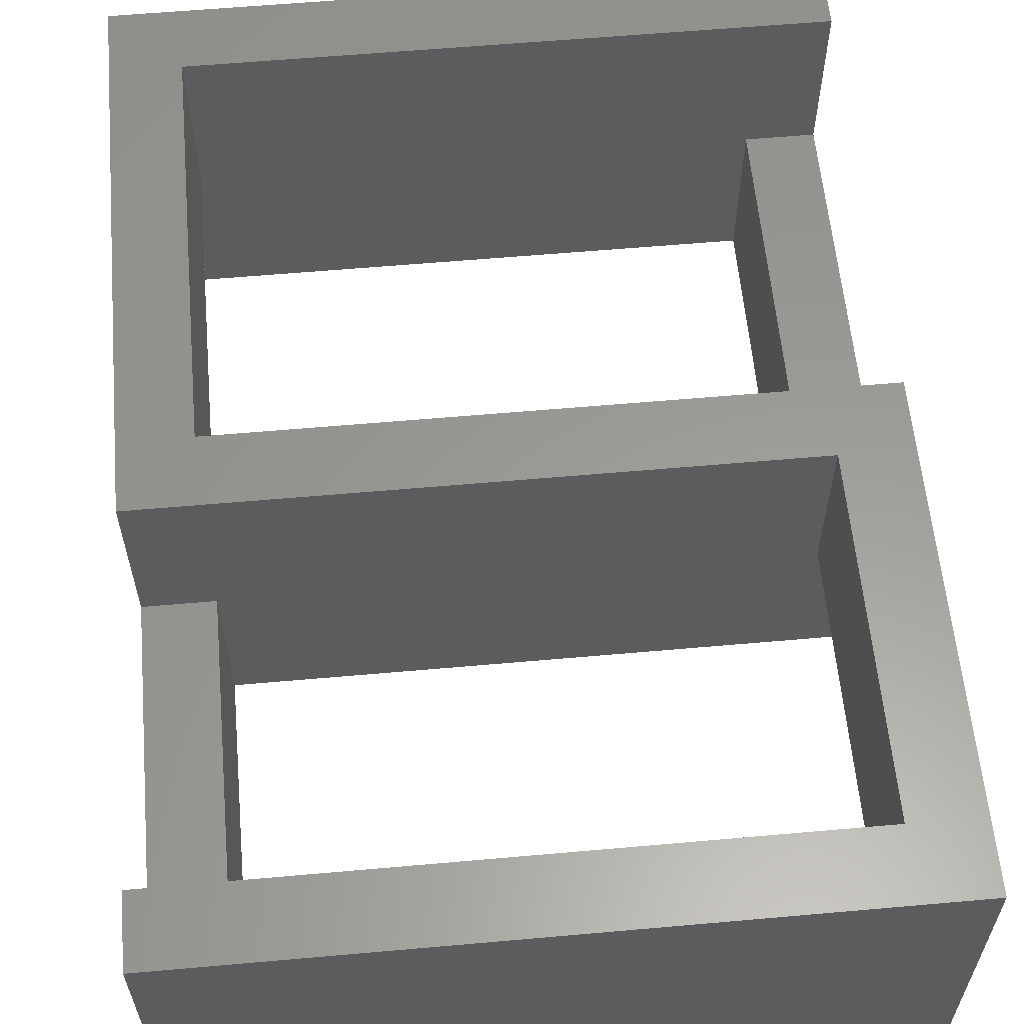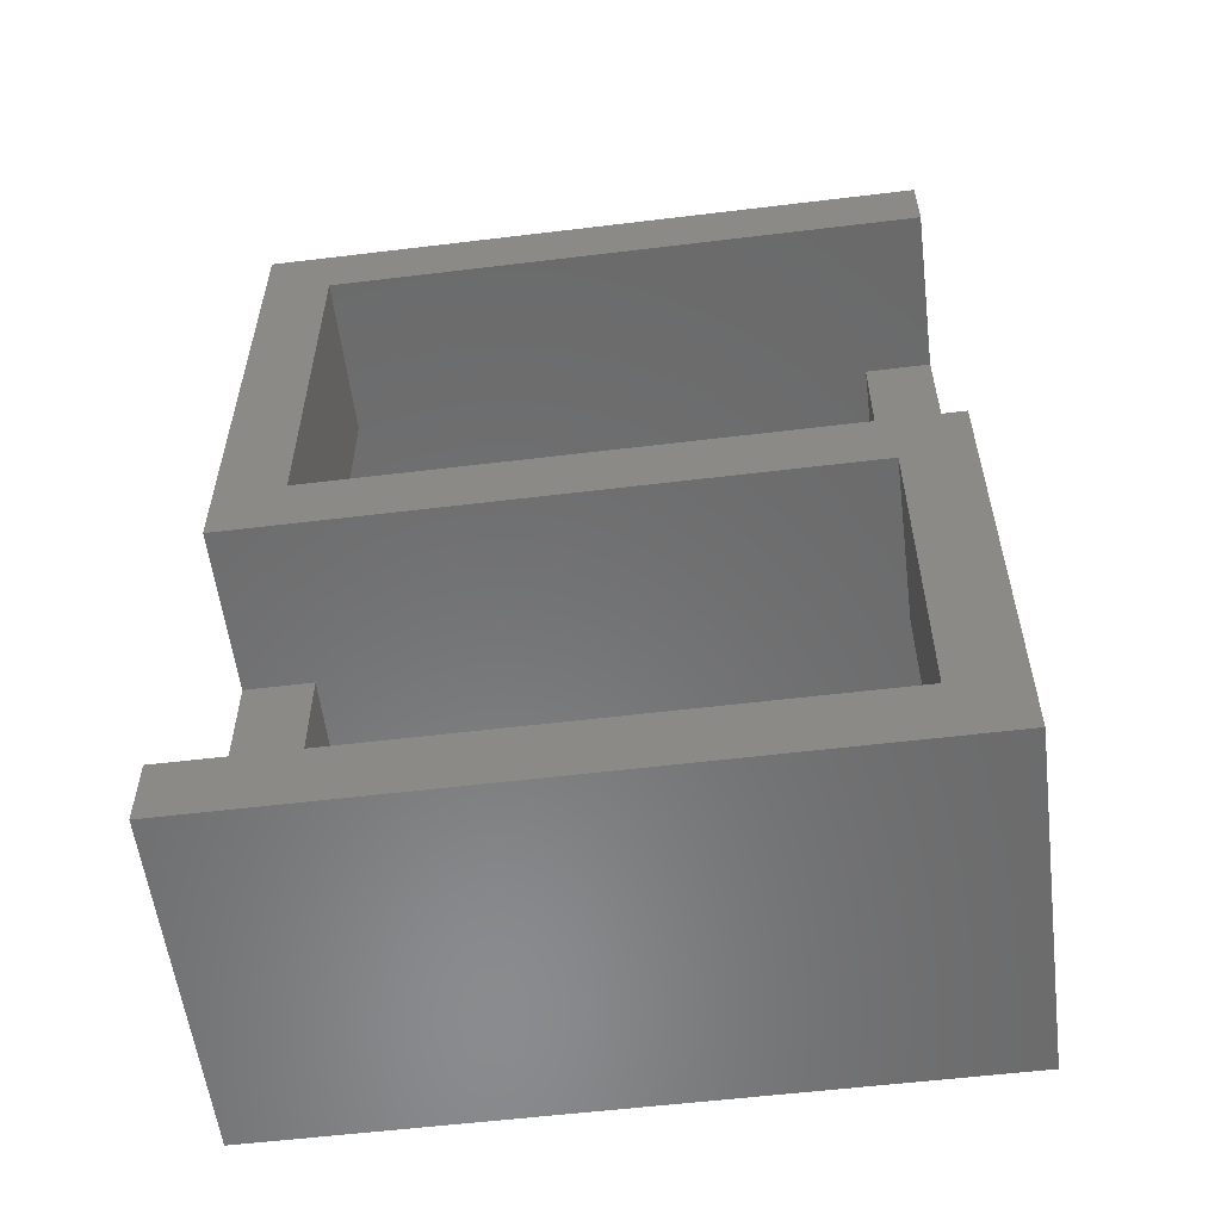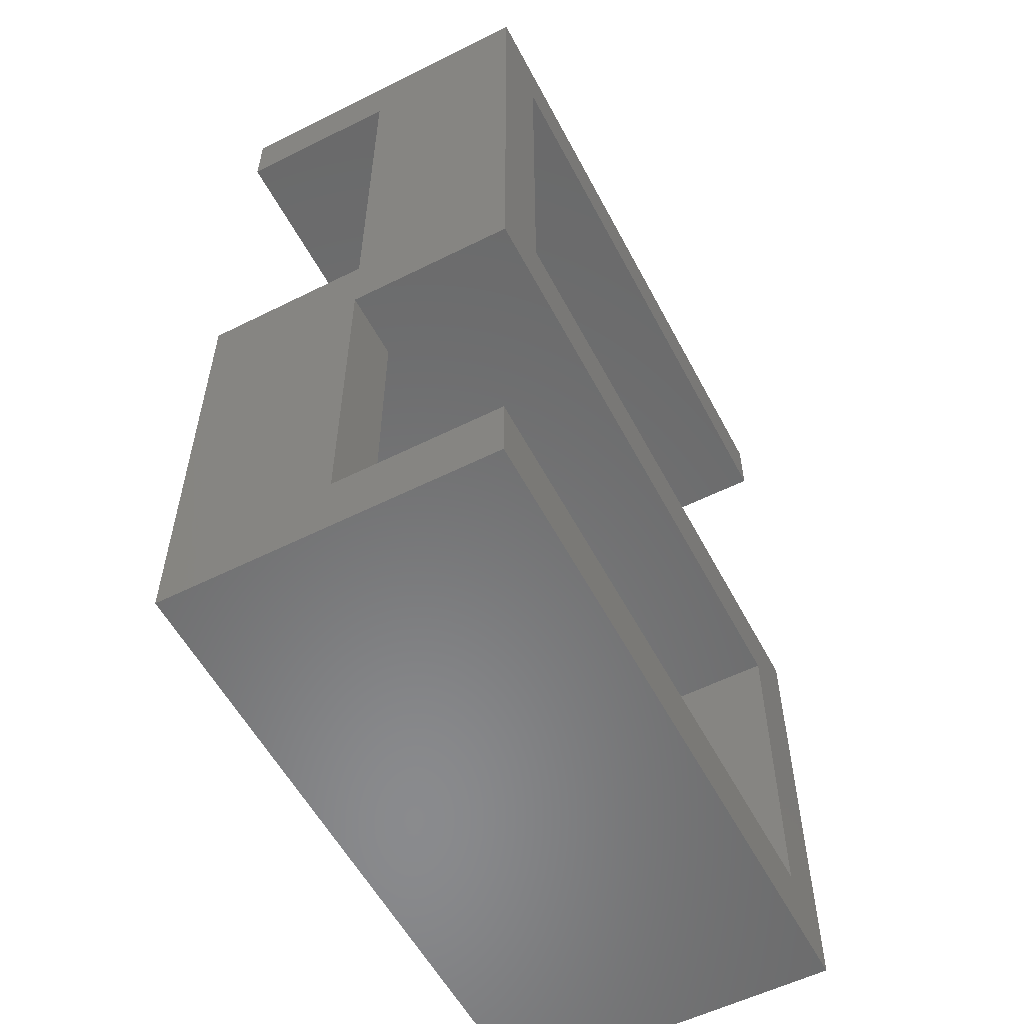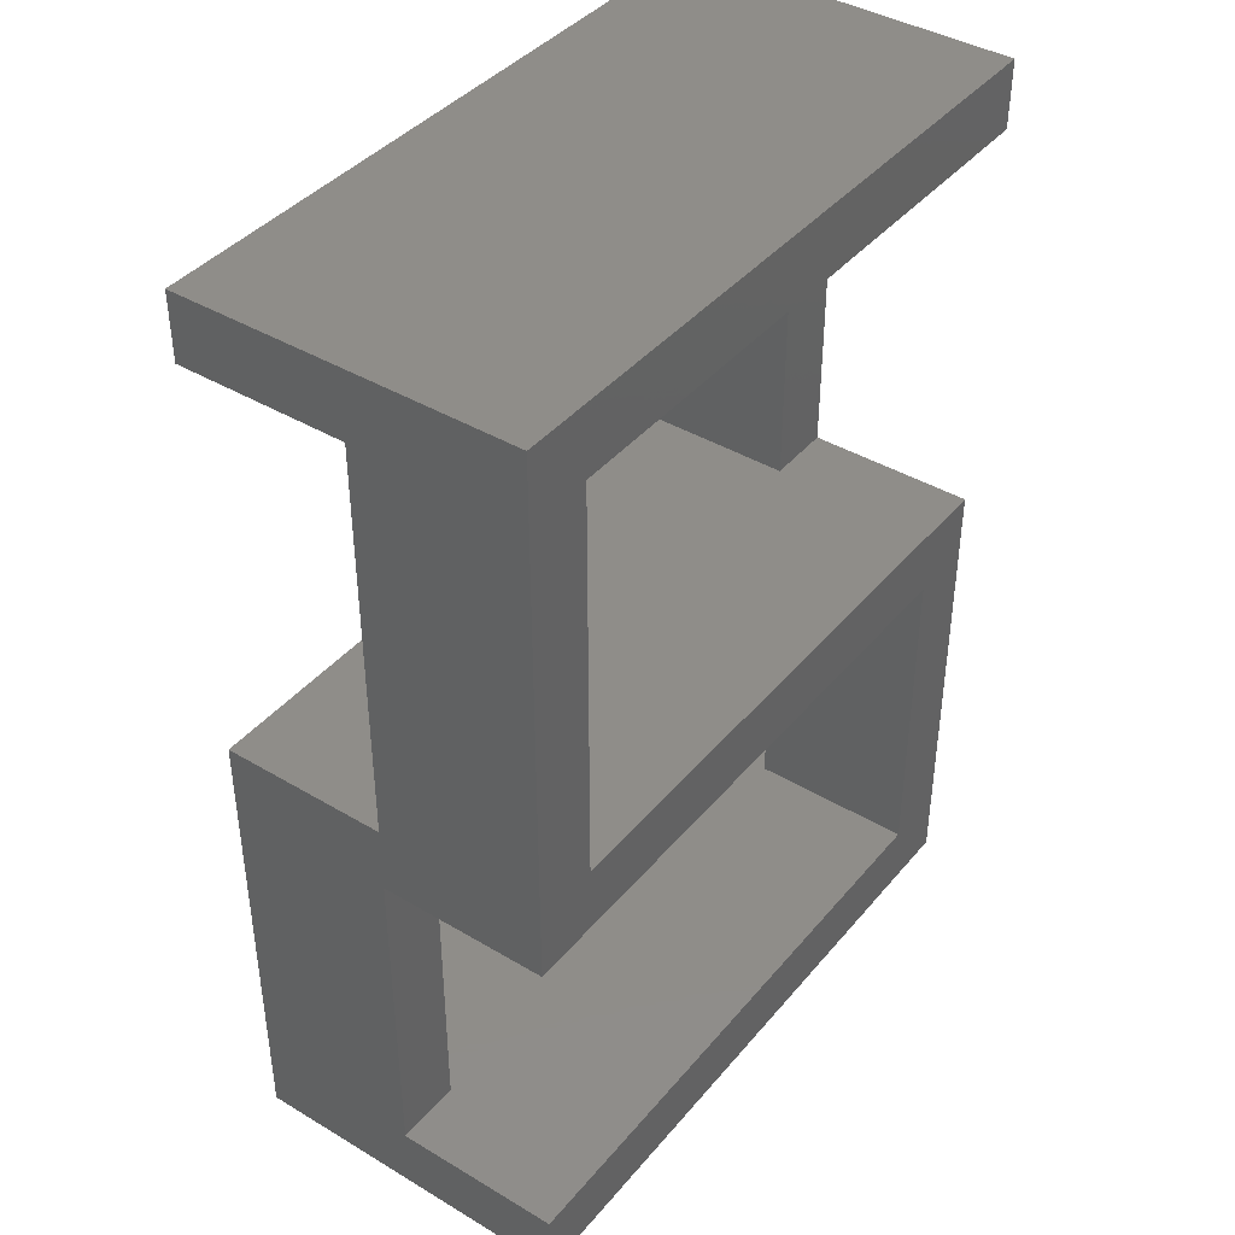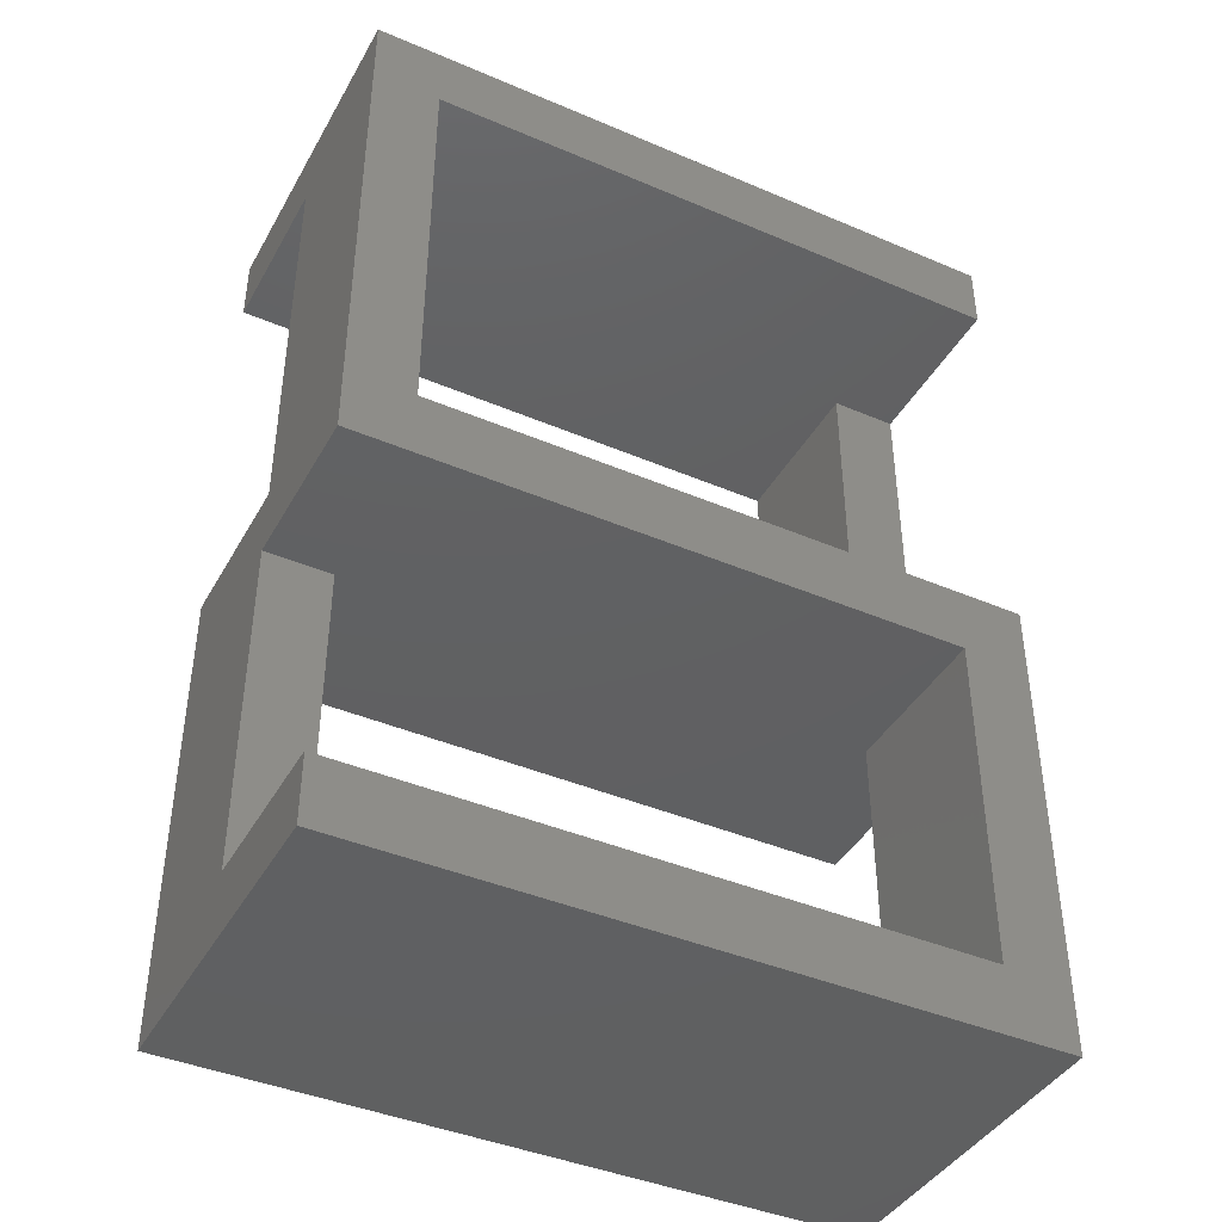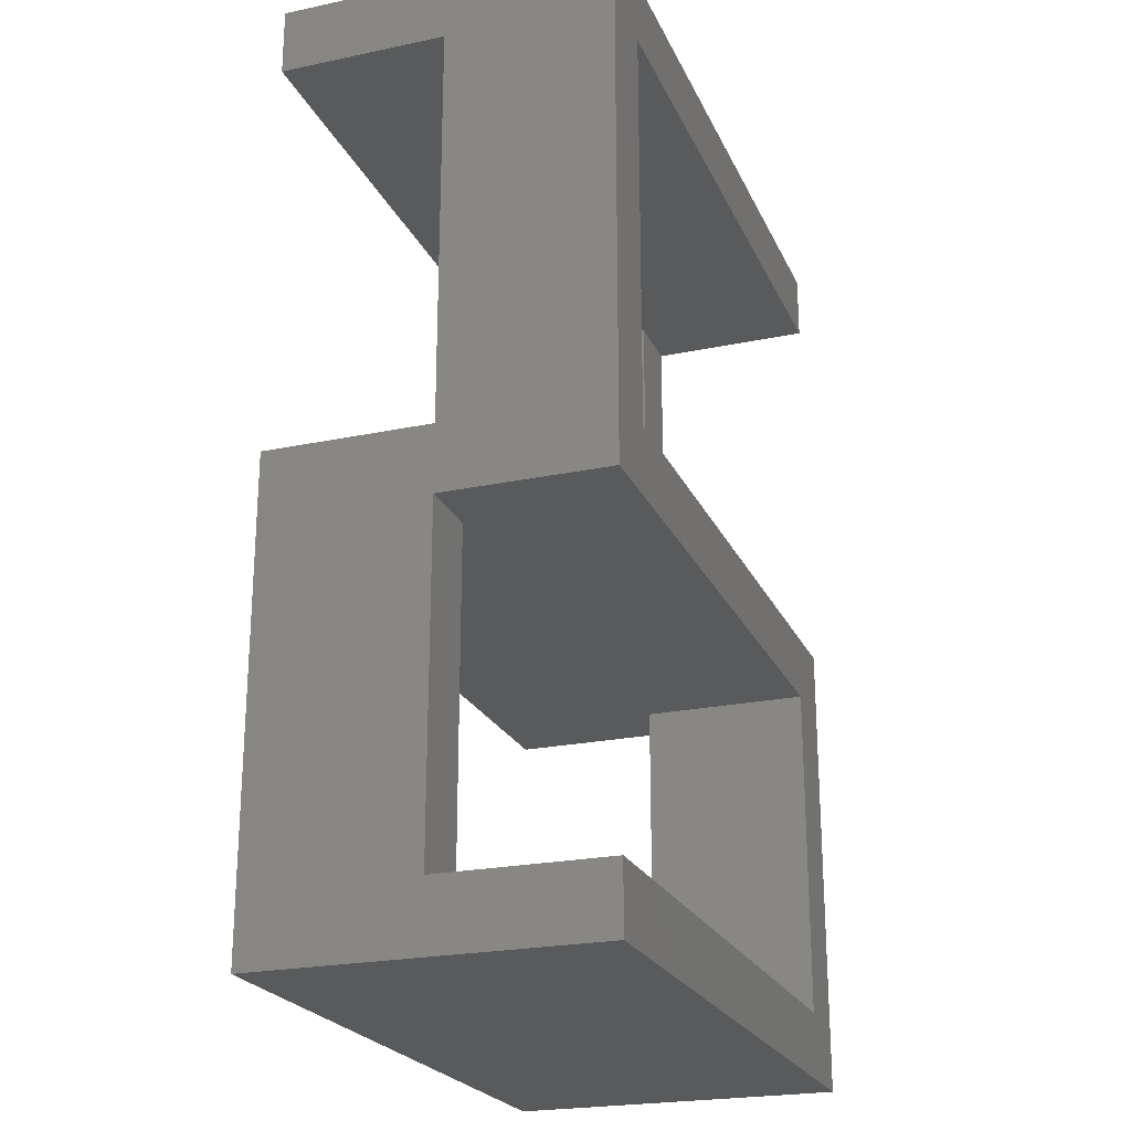
<metadata>
{"format":"stl","ext":"stl","renderer":"f3d","projection":"perspective","resolution":1024,"background":"white","views":[{"elev":59.8,"azim":-5.2,"up":"+Z"},{"elev":-56.7,"azim":7.2,"up":"+Y"},{"elev":-56.3,"azim":-62.4,"up":"+Y"},{"elev":40.9,"azim":-54.0,"up":"+Y"},{"elev":-41.5,"azim":-27.3,"up":"+Y"},{"elev":-23.0,"azim":-70.3,"up":"+Y"}]}
</metadata>
<code>
# stl→obj: 54 verts, 112 faces
v 5 6.5 2.5
v 5 0.5 0
v 5 6.5 0
v 5 0.5 2.5
v 4 6.5 0
v 4 0.5 0
v 5 7.5 0
v 5 7.5 2.5
v 4 6.5 2.5
v 4 0.5 2.5
v 5 -0.5 2.5
v 5 -0.5 0
v 5 -0.5 5
v 5 0.5 5
v 4 7.5 0
v -5 0.5 0
v -4 -0.5 0
v -5 -0.5 0
v 5 6.5 5
v 5 7.5 5
v 4 7.5 2.5
v -4 6.5 2.5
v -5 6.5 2.5
v -5 6.5 0
v -4 6.5 5
v -4 0.5 2.5
v -5 0.5 2.5
v -4 0.5 5
v -5 -0.5 5
v -5 -0.5 2.5
v -4 -0.5 2.5
v 4 -0.5 2.5
v 4 -0.5 5
v 5 -5.5 5
v 5 -5.5 2.5
v -5 0.5 5
v -5 7.5 0
v -4 -5.5 0
v -5 -5.5 0
v -4 7.5 5
v -4 7.5 2.5
v -5 7.5 2.5
v 4 -5.5 2.5
v 4 -5.5 5
v -5 -5.5 2.5
v -4 -5.5 2.5
v 5 -6.5 0
v 5 -5.5 0
v 5 -6.5 5
v -5 6.5 5
v -5 -6.5 0
v -5 7.5 5
v -5 -5.5 5
v -5 -6.5 5
f 1 2 3
f 1 4 2
f 5 2 6
f 5 3 2
f 1 3 7
f 1 7 8
f 9 10 4
f 9 4 1
f 11 12 2
f 11 2 4
f 13 4 14
f 13 11 4
f 9 5 6
f 9 6 10
f 7 5 15
f 7 3 5
f 16 17 18
f 6 12 17
f 6 17 16
f 2 12 6
f 19 1 8
f 19 8 20
f 8 7 15
f 8 15 21
f 22 23 24
f 5 22 24
f 9 25 22
f 9 22 5
f 19 9 1
f 19 25 9
f 26 16 27
f 6 16 26
f 10 26 28
f 10 6 26
f 14 4 10
f 14 10 28
f 29 30 31
f 32 17 12
f 32 31 17
f 11 32 12
f 33 29 31
f 33 31 32
f 34 35 11
f 34 11 13
f 28 36 29
f 33 28 29
f 14 33 13
f 14 28 33
f 15 24 37
f 15 5 24
f 30 16 18
f 30 27 16
f 29 36 27
f 29 27 30
f 18 38 39
f 18 17 38
f 20 40 25
f 20 25 19
f 41 37 42
f 15 37 41
f 21 41 40
f 21 15 41
f 20 8 21
f 20 21 40
f 28 26 22
f 28 22 25
f 26 23 22
f 26 27 23
f 23 37 24
f 23 42 37
f 35 32 11
f 35 43 32
f 44 32 43
f 44 33 32
f 30 45 46
f 30 46 31
f 31 38 17
f 31 46 38
f 35 47 48
f 49 35 34
f 49 47 35
f 34 13 33
f 34 33 44
f 28 25 50
f 28 50 36
f 30 18 39
f 30 39 45
f 36 23 27
f 36 50 23
f 38 51 39
f 47 51 38
f 48 47 38
f 25 40 52
f 25 52 50
f 52 41 42
f 52 40 41
f 50 42 23
f 50 52 42
f 53 46 45
f 43 48 38
f 43 38 46
f 35 48 43
f 44 46 53
f 44 43 46
f 49 51 47
f 49 54 51
f 44 53 54
f 49 44 54
f 34 44 49
f 45 39 51
f 54 53 45
f 54 45 51

</code>
